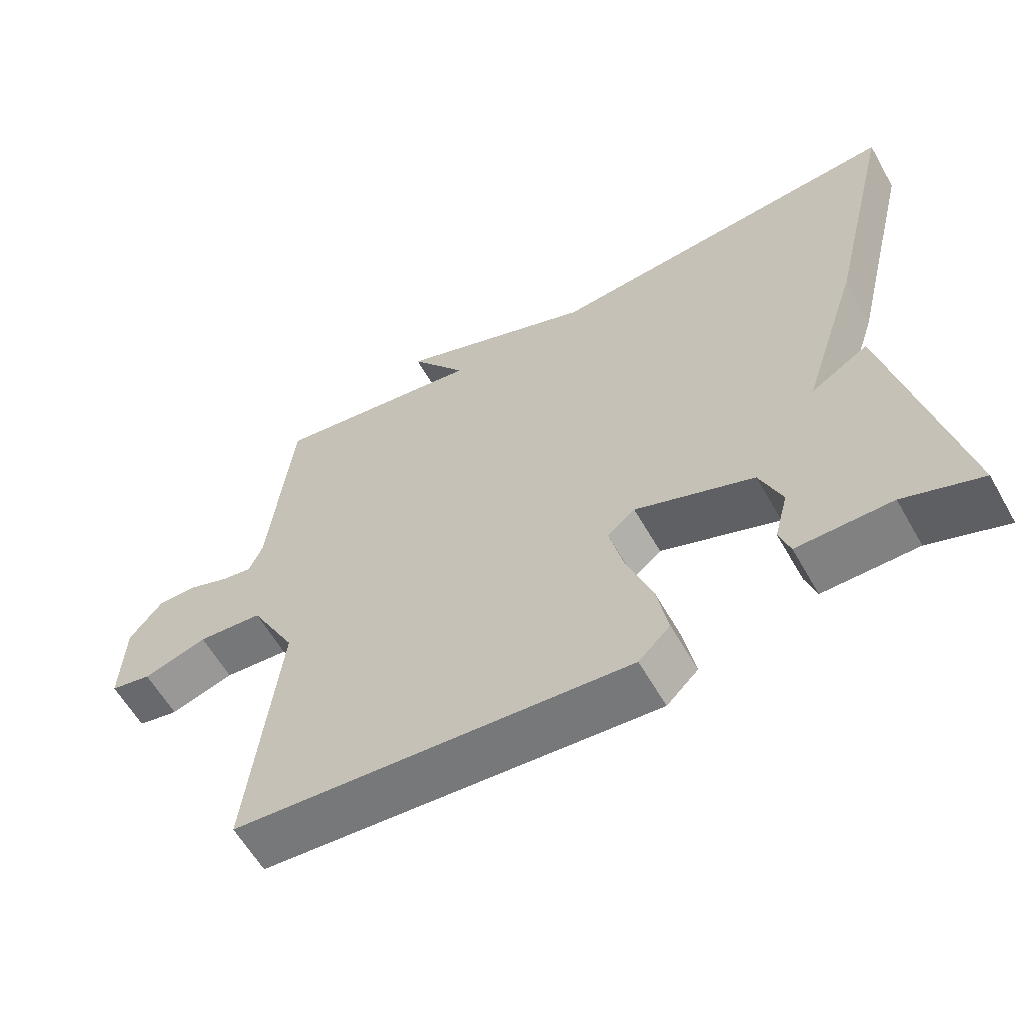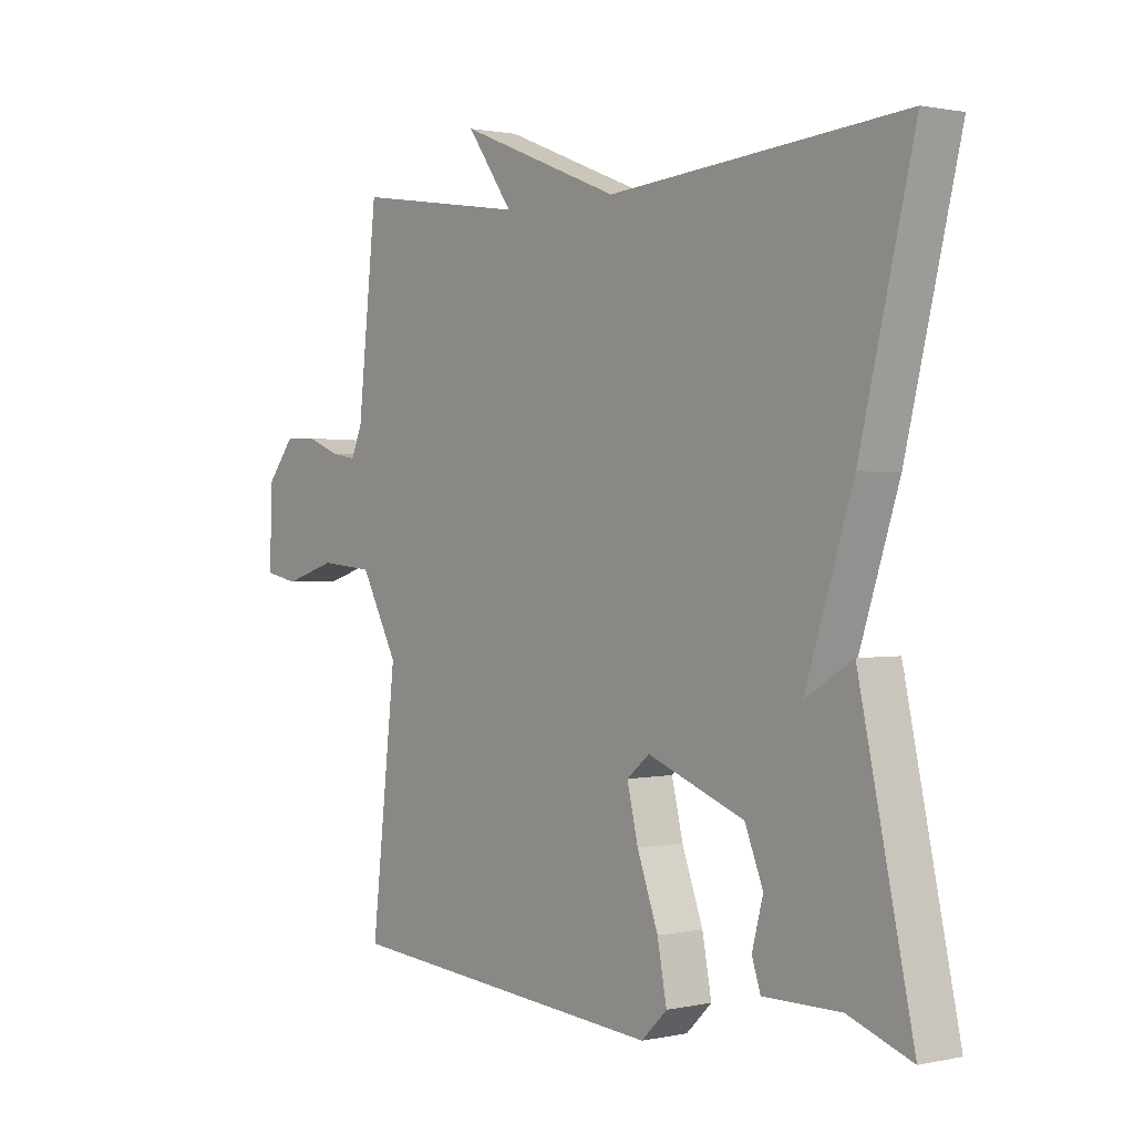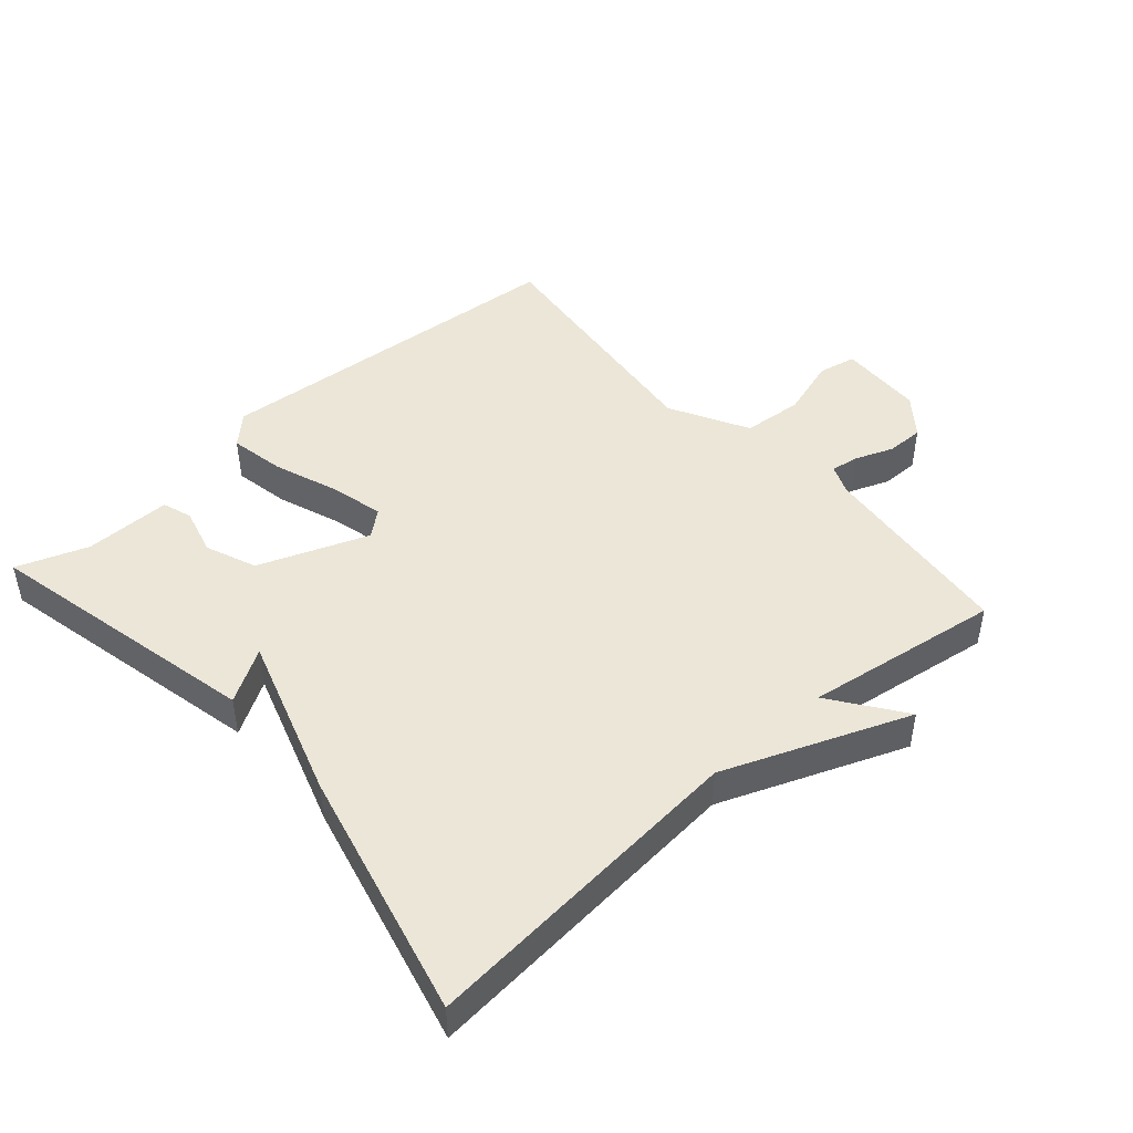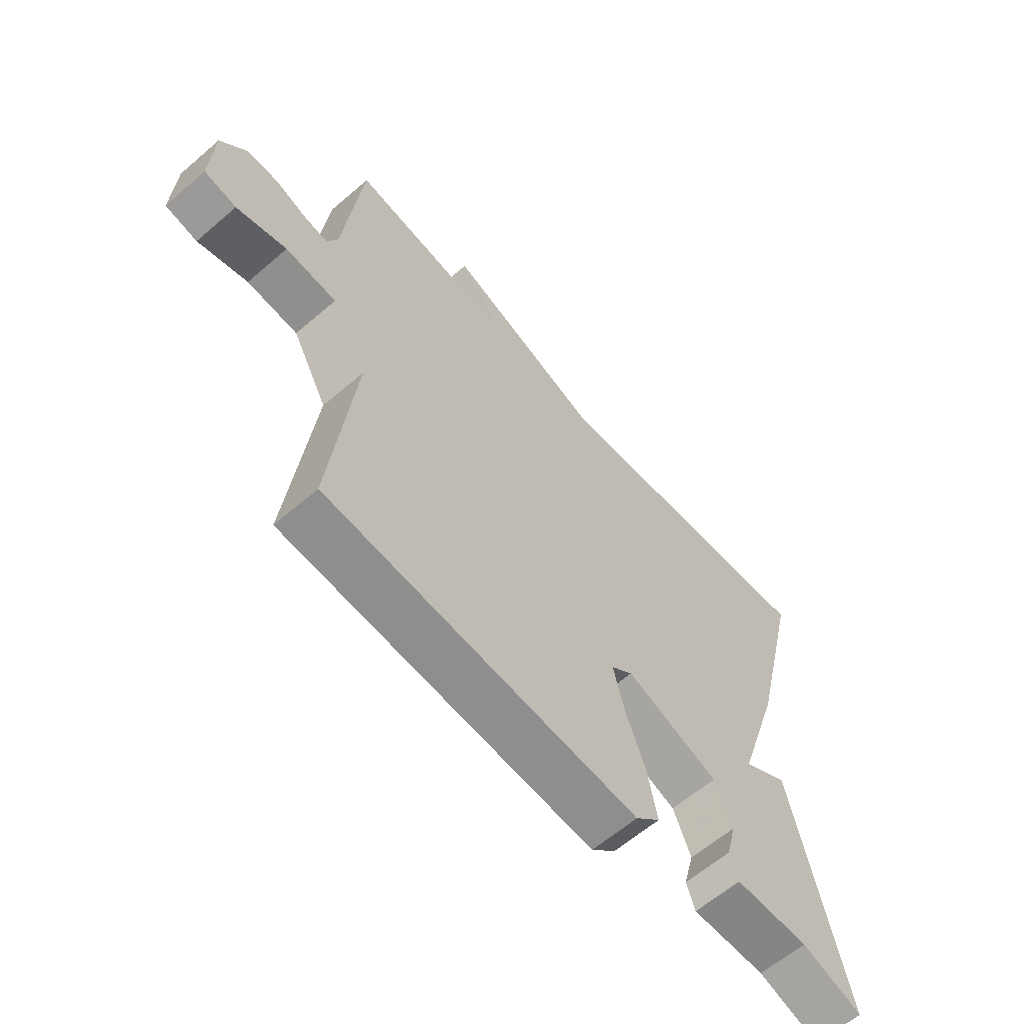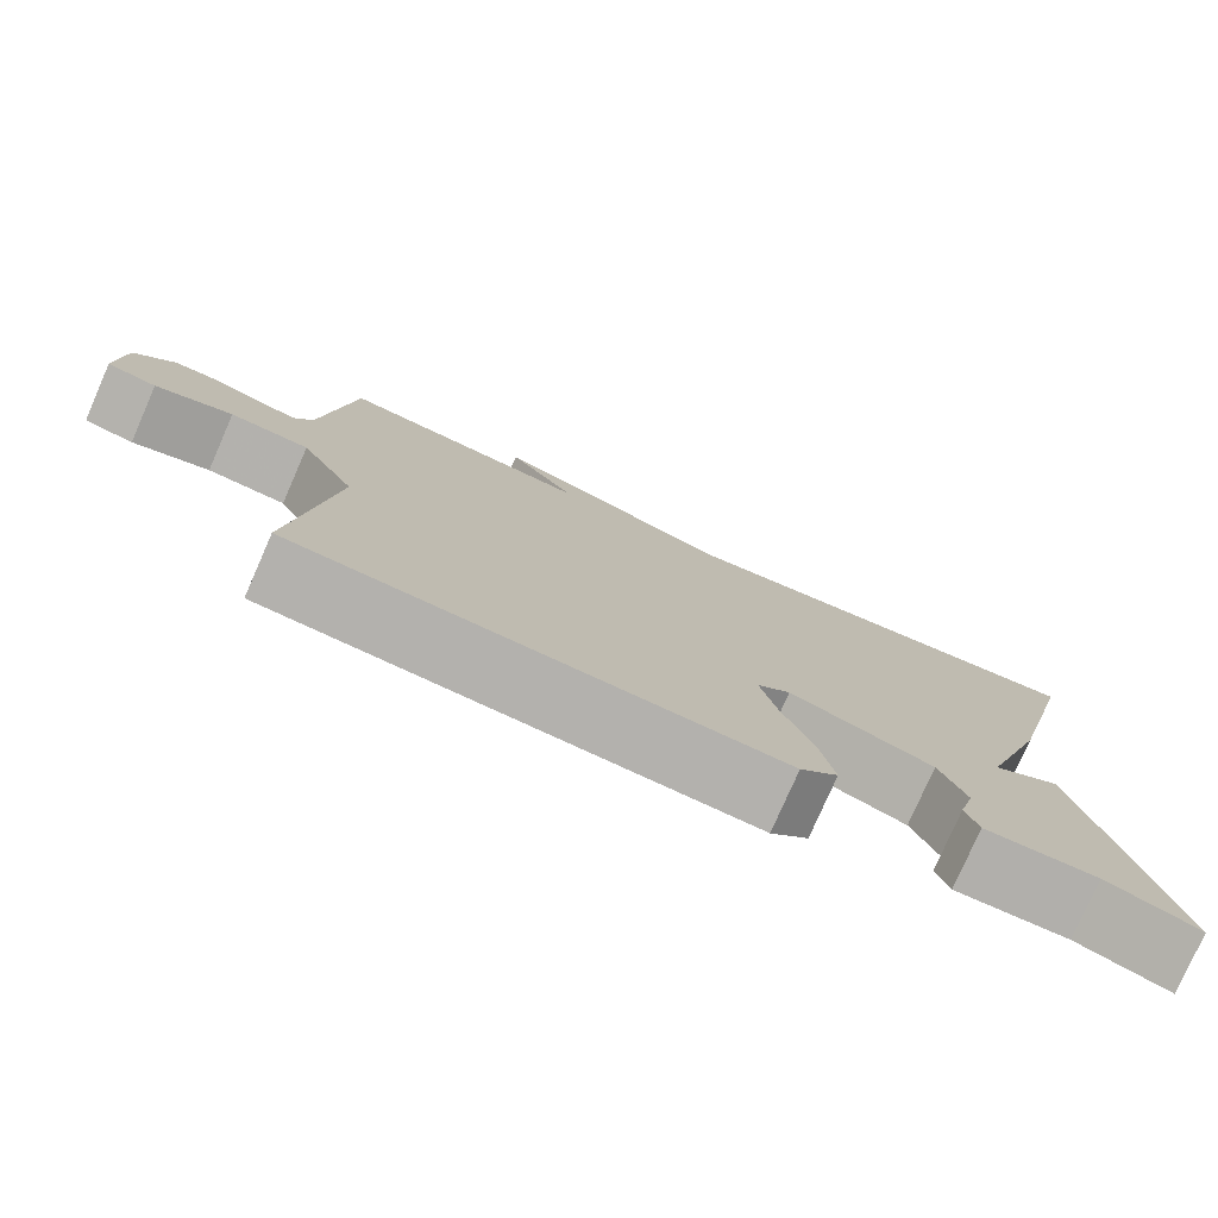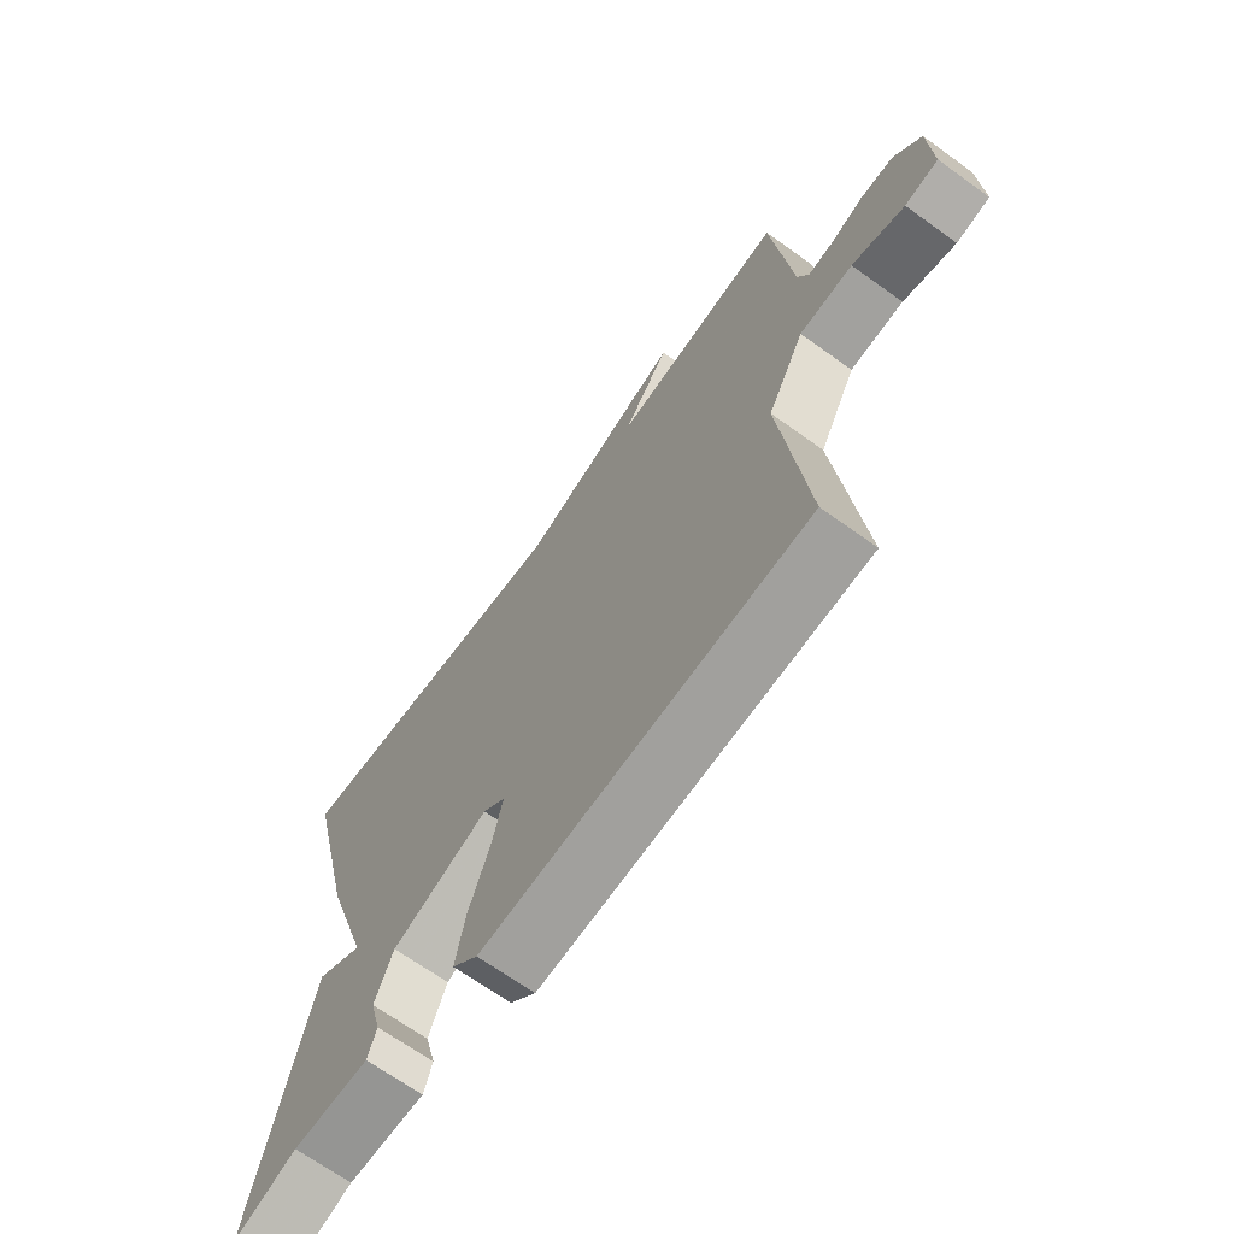
<metadata>
{"format":"obj","ext":"obj","renderer":"f3d","projection":"perspective","resolution":1024,"background":"white","views":[{"elev":-60.1,"azim":-150.5,"up":"+Z"},{"elev":1.1,"azim":-128.6,"up":"+Z"},{"elev":46.2,"azim":-41.5,"up":"+Y"},{"elev":-62.0,"azim":131.2,"up":"+Z"},{"elev":-78.3,"azim":156.3,"up":"+Z"},{"elev":-67.7,"azim":54.2,"up":"+Z"}]}
</metadata>
<code>
v -0.5 0.07 -0.5
v -0.408 0.07 -0.078
v -0.327 0.07 -0.127
v -0.408 0.07 0.122
v -0.5 0.07 0.5
v 0.003 0.07 0.456
v 0.282 0.07 0.566
v 0.203 0.07 0.456
v 0.5 0.07 0.5
v 0.533 0.07 0.197
v 0.552 0.07 0.152
v 0.595 0.07 0.159
v 0.652 0.07 0.181
v 0.709 0.07 0.182
v 0.756 0.07 0.123
v 0.761 0.07 -0.006
v 0.703 0.07 -0.018
v 0.613 0.07 0.01
v 0.521 0.07 0.002
v 0.457 0.07 -0.117
v 0.5 0.07 -0.5
v -0.055 0.07 -0.544
v -0.099 0.07 -0.501
v -0.083 0.07 -0.416
v -0.047 0.07 -0.317
v -0.028 0.07 -0.237
v -0.067 0.07 -0.205
v -0.233 0.07 -0.268
v -0.264 0.07 -0.345
v -0.245 0.07 -0.417
v -0.26 0.07 -0.462
v -0.392 0.07 -0.461
v -0.5 0 -0.5
v -0.408 0 -0.078
v -0.327 0 -0.127
v -0.408 0 0.122
v -0.5 0 0.5
v 0.003 0 0.456
v 0.282 0 0.566
v 0.203 0 0.456
v 0.5 0 0.5
v 0.533 0 0.197
v 0.552 0 0.152
v 0.595 0 0.159
v 0.652 0 0.181
v 0.709 0 0.182
v 0.756 0 0.123
v 0.761 0 -0.006
v 0.703 0 -0.018
v 0.613 0 0.01
v 0.521 0 0.002
v 0.457 0 -0.117
v 0.5 0 -0.5
v -0.055 0 -0.544
v -0.099 0 -0.501
v -0.083 0 -0.416
v -0.047 0 -0.317
v -0.028 0 -0.237
v -0.067 0 -0.205
v -0.233 0 -0.268
v -0.264 0 -0.345
v -0.245 0 -0.417
v -0.26 0 -0.462
v -0.392 0 -0.461
f 29 30 31 32
f 1 2 3
f 32 1 3
f 29 32 3
f 28 29 3
f 4 5 6
f 3 4 6
f 28 3 6
f 27 28 6
f 26 27 6
f 23 24 25
f 22 23 25
f 21 22 25
f 20 21 25
f 19 20 25 26
f 16 17 18
f 15 16 18
f 14 15 18
f 13 14 18
f 12 13 18
f 11 12 18 19
f 19 26 6
f 11 19 6
f 10 11 6
f 6 7 8
f 10 6 8
f 8 9 10
f 64 63 62 61
f 35 34 33
f 35 33 64
f 35 64 61
f 35 61 60
f 38 37 36
f 38 36 35
f 38 35 60
f 38 60 59
f 38 59 58
f 57 56 55
f 57 55 54
f 57 54 53
f 57 53 52
f 58 57 52 51
f 50 49 48
f 50 48 47
f 50 47 46
f 50 46 45
f 50 45 44
f 51 50 44 43
f 38 58 51
f 38 51 43
f 38 43 42
f 40 39 38
f 40 38 42
f 42 41 40
f 1 33 34 2
f 2 34 35 3
f 3 35 36 4
f 4 36 37 5
f 5 37 38 6
f 6 38 39 7
f 7 39 40 8
f 8 40 41 9
f 9 41 42 10
f 10 42 43 11
f 11 43 44 12
f 12 44 45 13
f 13 45 46 14
f 14 46 47 15
f 15 47 48 16
f 16 48 49 17
f 17 49 50 18
f 18 50 51 19
f 19 51 52 20
f 20 52 53 21
f 21 53 54 22
f 22 54 55 23
f 23 55 56 24
f 24 56 57 25
f 25 57 58 26
f 26 58 59 27
f 27 59 60 28
f 28 60 61 29
f 29 61 62 30
f 30 62 63 31
f 31 63 64 32
f 32 64 33 1

</code>
